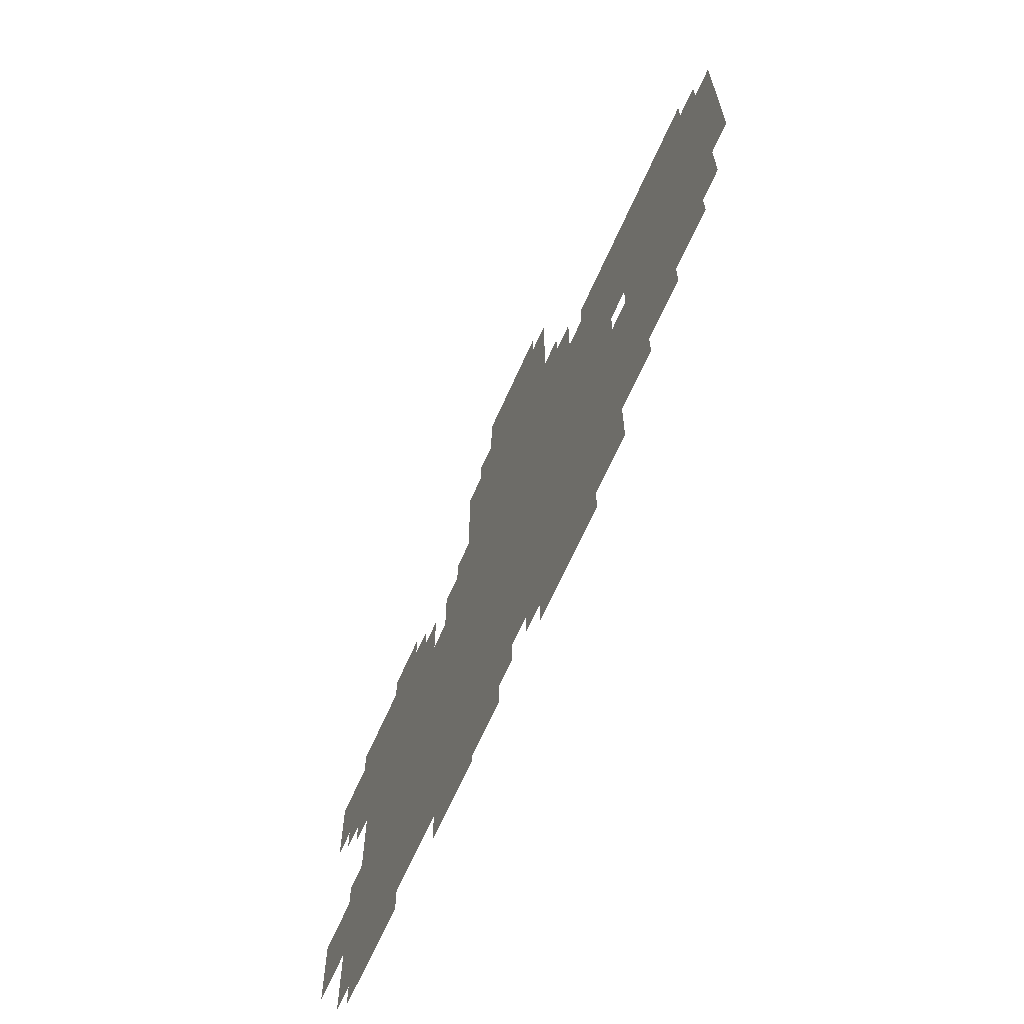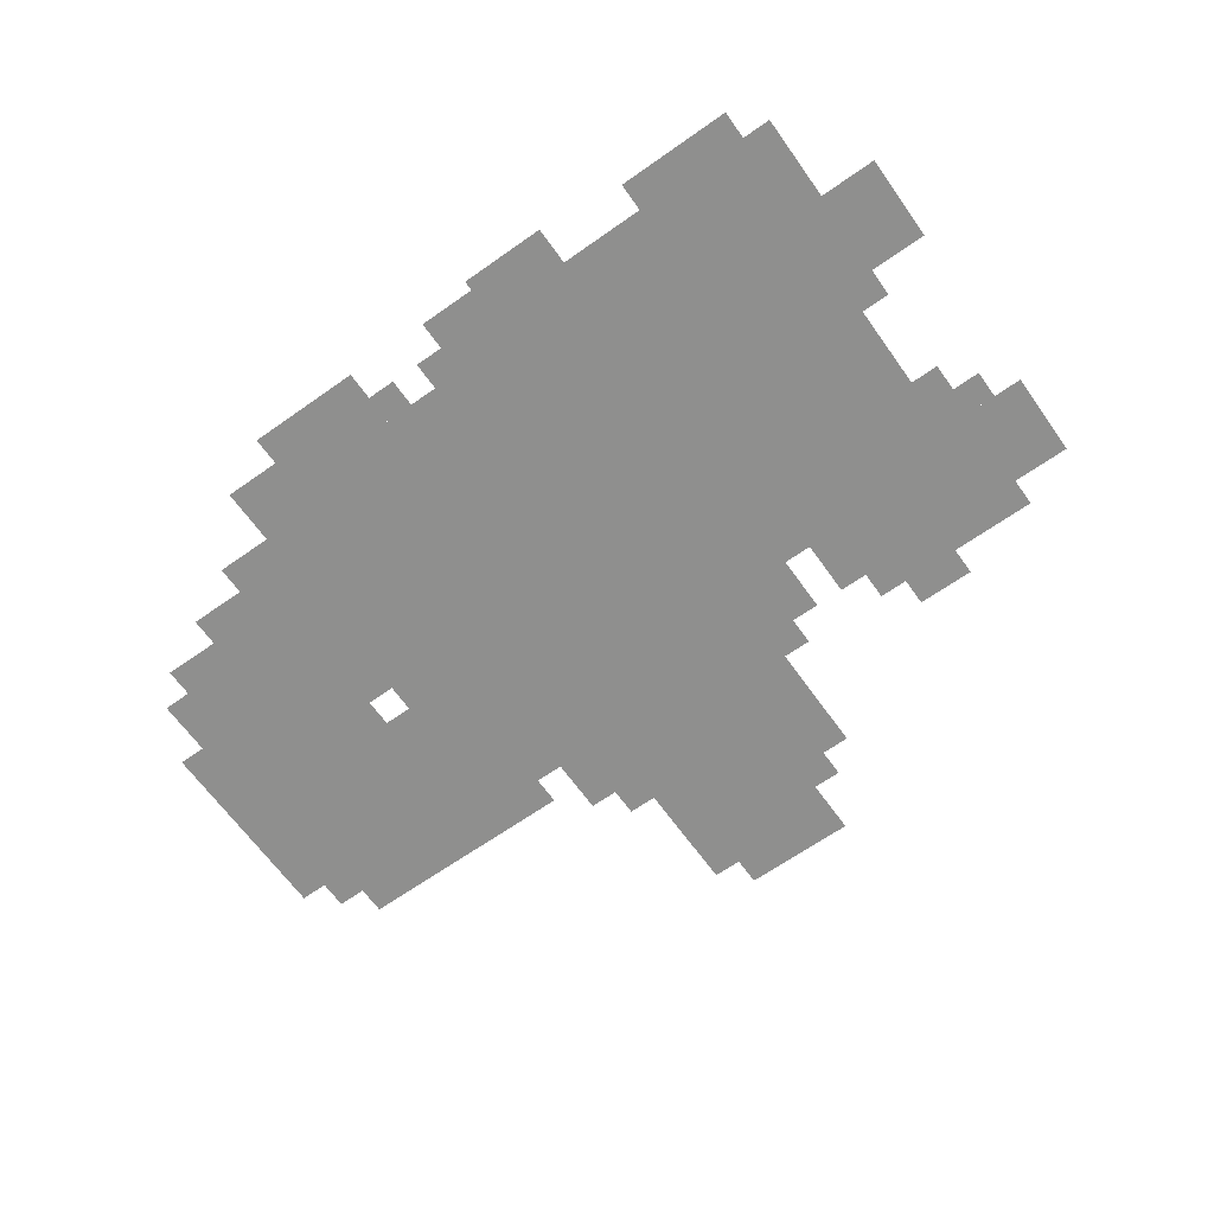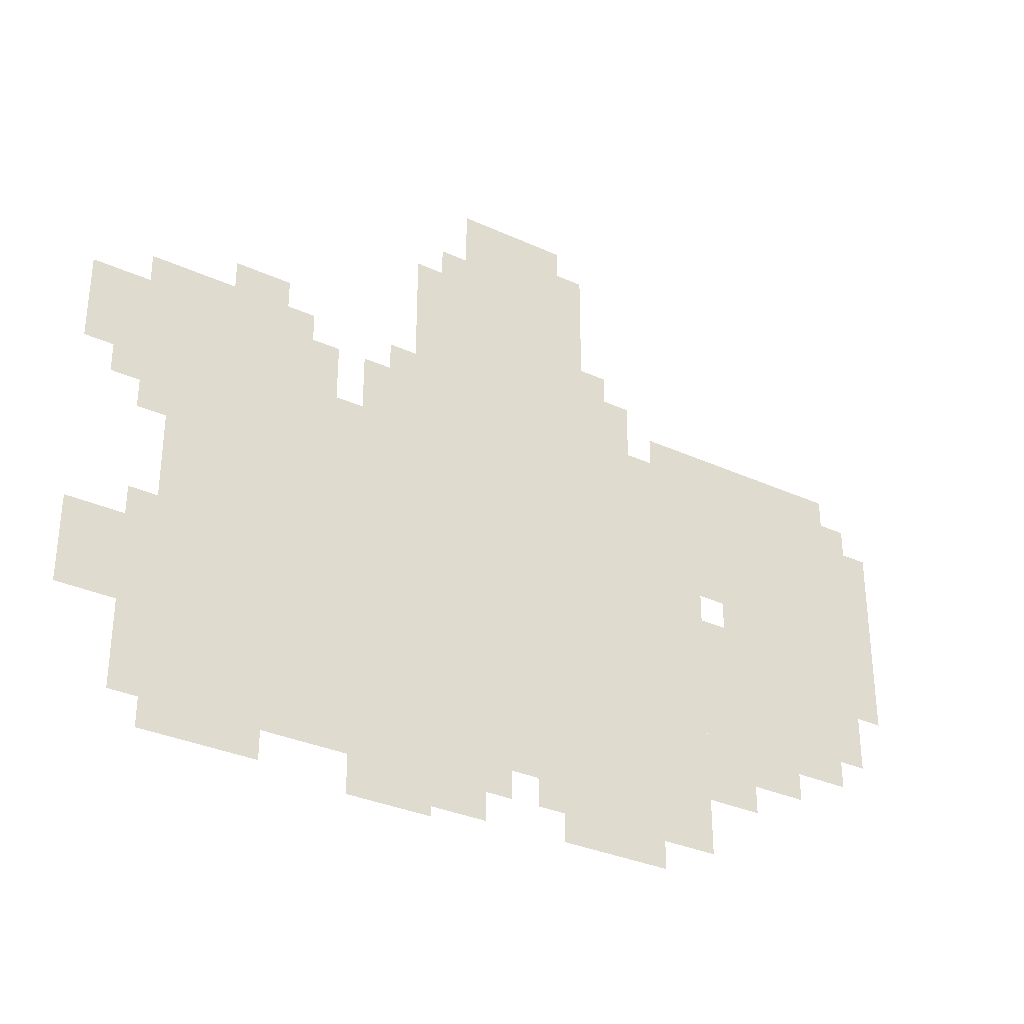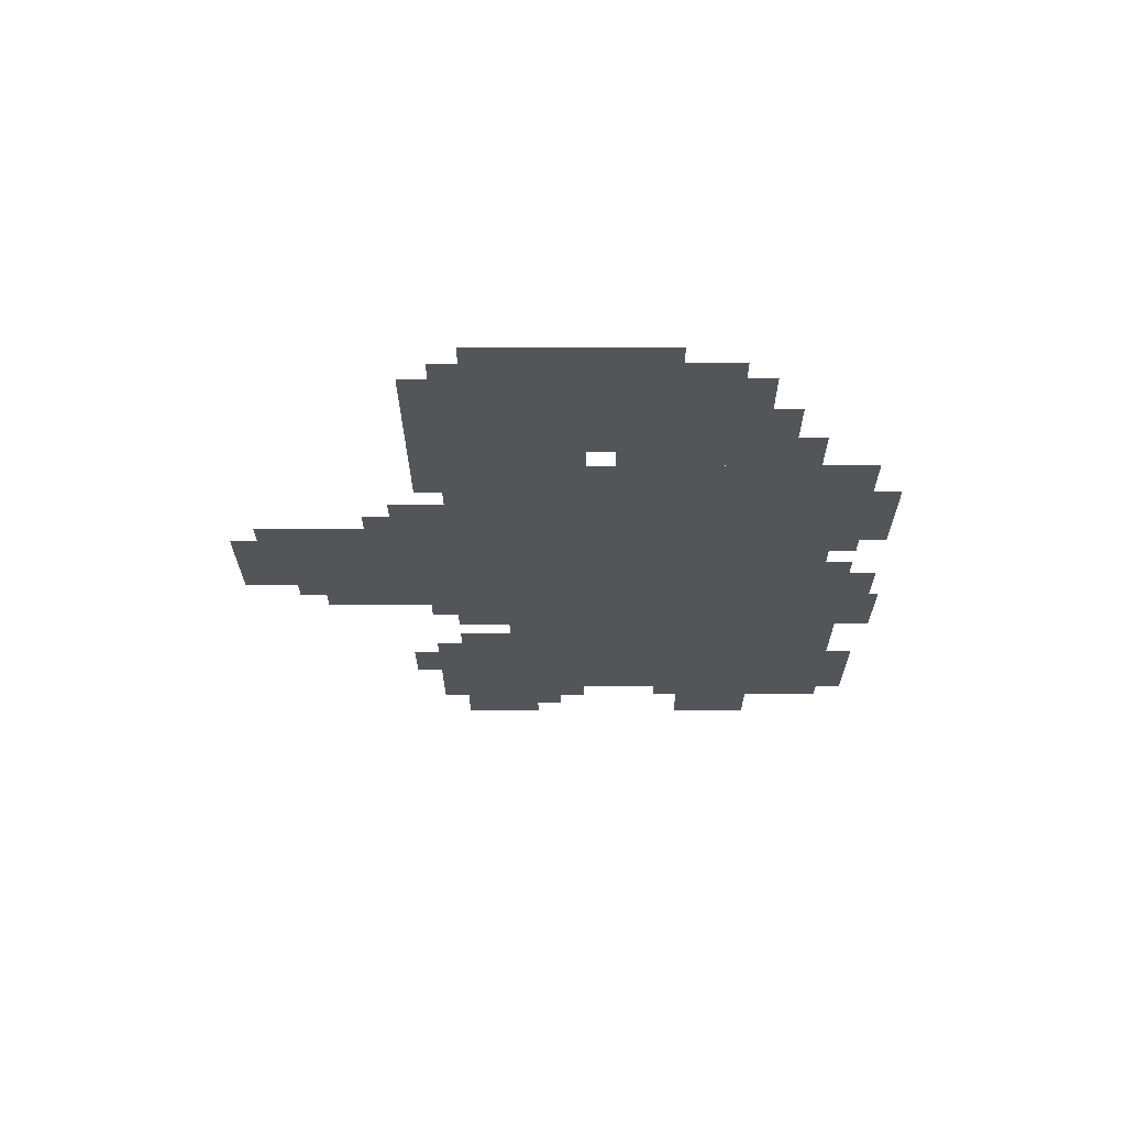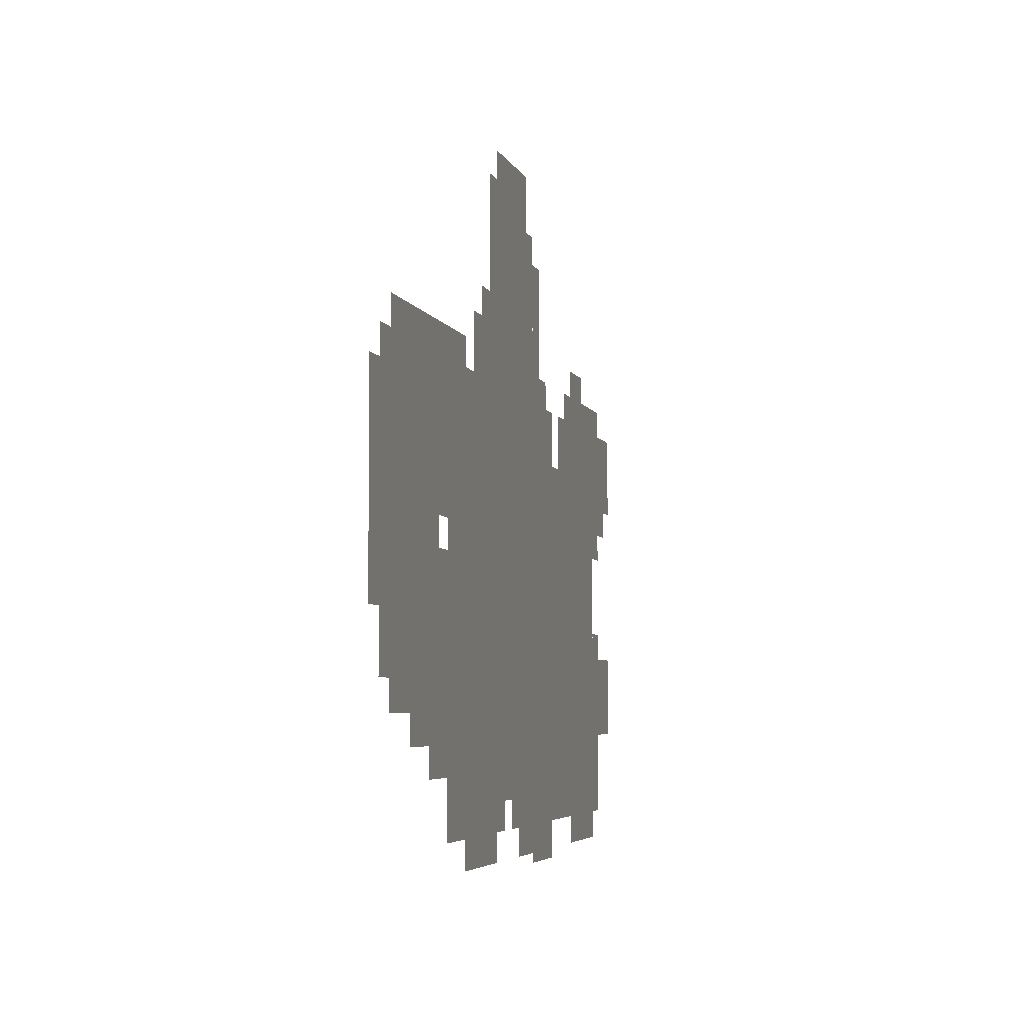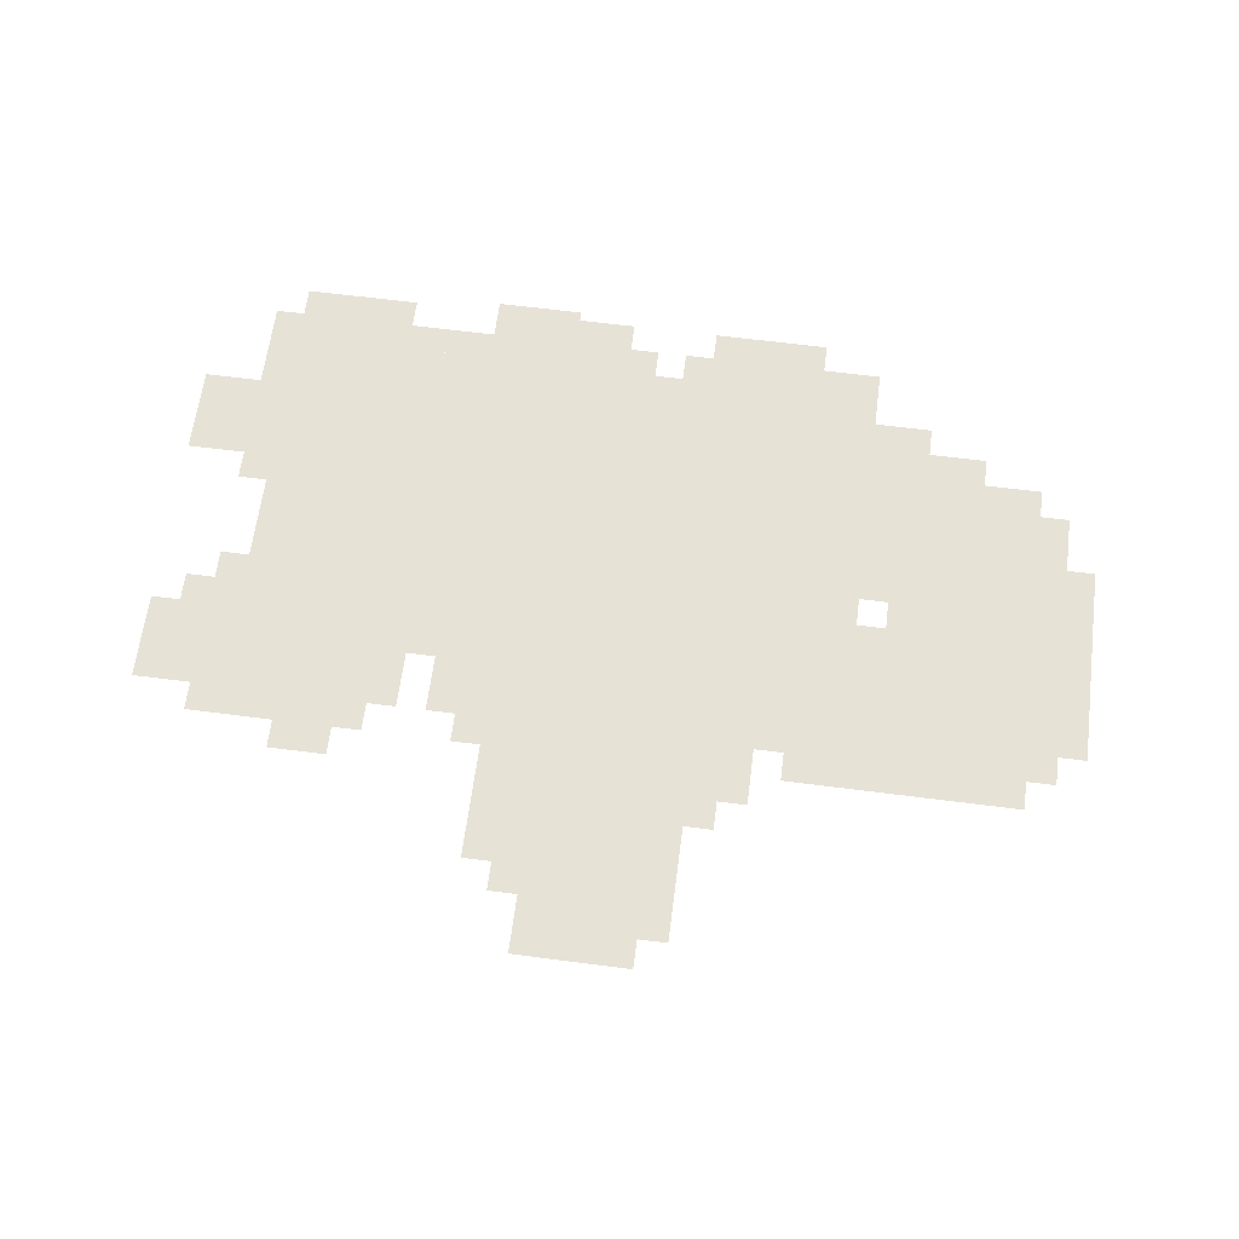
<metadata>
{"format":"obj","ext":"obj","renderer":"f3d","projection":"perspective","resolution":1024,"background":"white","views":[{"elev":-65.7,"azim":-113.9,"up":"+Y"},{"elev":-65.2,"azim":35.4,"up":"+Z"},{"elev":-32.4,"azim":147.4,"up":"+Y"},{"elev":-24.2,"azim":-89.7,"up":"+Z"},{"elev":-4.8,"azim":-75.7,"up":"+Y"},{"elev":63.8,"azim":-172.6,"up":"+Z"}]}
</metadata>
<code>
g aimierbeierding_2-mesh
v -96 75 0
v -96 363 0
v -448 363 0
v -448 75 0
v -448 75 0
v -448 363 0
v -768 363 0
v -768 75 0
v -320 363 0
v -320 523 0
v -672 523 0
v -672 363 0
v -672 363 0
v -672 523 0
v -992 523 0
v -992 363 0
v -64 363 0
v -64 555 0
v -256 555 0
v -256 363 0
v -416 523 0
v -416 715 0
v -608 715 0
v -608 523 0
v -800 267 0
v -800 363 0
v -1023 363 0
v -1023 267 0
v 0 139 0
v 0 235 0
v -96 235 0
v -96 139 0
v -768 203 0
v -768 267 0
v -896 267 0
v -896 203 0
v -448 715 0
v -448 779 0
v -576 779 0
v -576 715 0
v -576 11 0
v -576 75 0
v -704 75 0
v -704 11 0
v -64 43 0
v -64 75 0
v -288 75 0
v -288 43 0
v -288 43 0
v -288 75 0
v -512 75 0
v -512 43 0
v -256 363 0
v -256 459 0
v -320 459 0
v -320 363 0
v -768 107 0
v -768 203 0
v -832 203 0
v -832 107 0
v -320 0 0
v -320 43 0
v -416 43 0
v -416 0 0
v 0 427 0
v 0 523 0
v -64 523 0
v -64 427 0
v -896 203 0
v -896 267 0
v -992 267 0
v -992 203 0
v -832 139 0
v -832 203 0
v -896 203 0
v -896 139 0
v -608 523 0
v -608 587 0
v -672 587 0
v -672 523 0
v -832 523 0
v -832 555 0
v -960 555 0
v -960 523 0
v -704 523 0
v -704 555 0
v -832 555 0
v -832 523 0
v -384 587 0
v -384 683 0
v -416 683 0
v -416 587 0
v -896 171 0
v -896 203 0
v -960 203 0
v -960 171 0
v -768 267 0
v -768 331 0
v -800 331 0
v -800 267 0
v -256 459 0
v -256 523 0
v -288 523 0
v -288 459 0
v -704 43 0
v -704 75 0
v -768 75 0
v -768 43 0
v -64 75 0
v -64 139 0
v -96 139 0
v -96 75 0
v -416 11 0
v -416 43 0
v -480 43 0
v -480 11 0
v -992 363 0
v -992 427 0
v -1023 427 0
v -1023 363 0
v -992 427 0
v -992 491 0
v -1023 491 0
v -1023 427 0
v -384 523 0
v -384 587 0
v -416 587 0
v -416 523 0
v -160 555 0
v -160 587 0
v -224 587 0
v -224 555 0
v -160 11 0
v -160 43 0
v -224 43 0
v -224 11 0
v -96 11 0
v -96 43 0
v -160 43 0
v -160 11 0
v -32 395 0
v -32 427 0
v -64 427 0
v -64 395 0
v -64 235 0
v -64 267 0
v -96 267 0
v -96 235 0
v -544 43 0
v -544 75 0
v -576 75 0
v -576 43 0
v -576 715 0
v -576 747 0
v -608 747 0
v -608 715 0
v -608 587 0
v -608 619 0
v -640 619 0
v -640 587 0
v -352 523 0
v -352 555 0
v -384 555 0
v -384 523 0
g aimierbeierding_2-mesh_0
f 3 2 1
f 1 4 3
f 7 6 5
f 5 8 7
f 11 10 9
f 9 12 11
f 15 14 13
f 13 16 15
f 19 18 17
f 17 20 19
f 23 22 21
f 21 24 23
f 27 26 25
f 25 28 27
f 31 30 29
f 29 32 31
f 35 34 33
f 33 36 35
f 39 38 37
f 37 40 39
f 43 42 41
f 41 44 43
f 47 46 45
f 45 48 47
f 51 50 49
f 49 52 51
f 55 54 53
f 53 56 55
f 59 58 57
f 57 60 59
f 63 62 61
f 61 64 63
f 67 66 65
f 65 68 67
f 71 70 69
f 69 72 71
f 75 74 73
f 73 76 75
f 79 78 77
f 77 80 79
f 83 82 81
f 81 84 83
f 87 86 85
f 85 88 87
f 91 90 89
f 89 92 91
f 95 94 93
f 93 96 95
f 99 98 97
f 97 100 99
f 103 102 101
f 101 104 103
f 107 106 105
f 105 108 107
f 111 110 109
f 109 112 111
f 115 114 113
f 113 116 115
f 119 118 117
f 117 120 119
f 123 122 121
f 121 124 123
f 127 126 125
f 125 128 127
f 131 130 129
f 129 132 131
f 135 134 133
f 133 136 135
f 139 138 137
f 137 140 139
f 143 142 141
f 141 144 143
f 147 146 145
f 145 148 147
f 151 150 149
f 149 152 151
f 155 154 153
f 153 156 155
f 159 158 157
f 157 160 159
f 163 162 161
f 161 164 163

</code>
